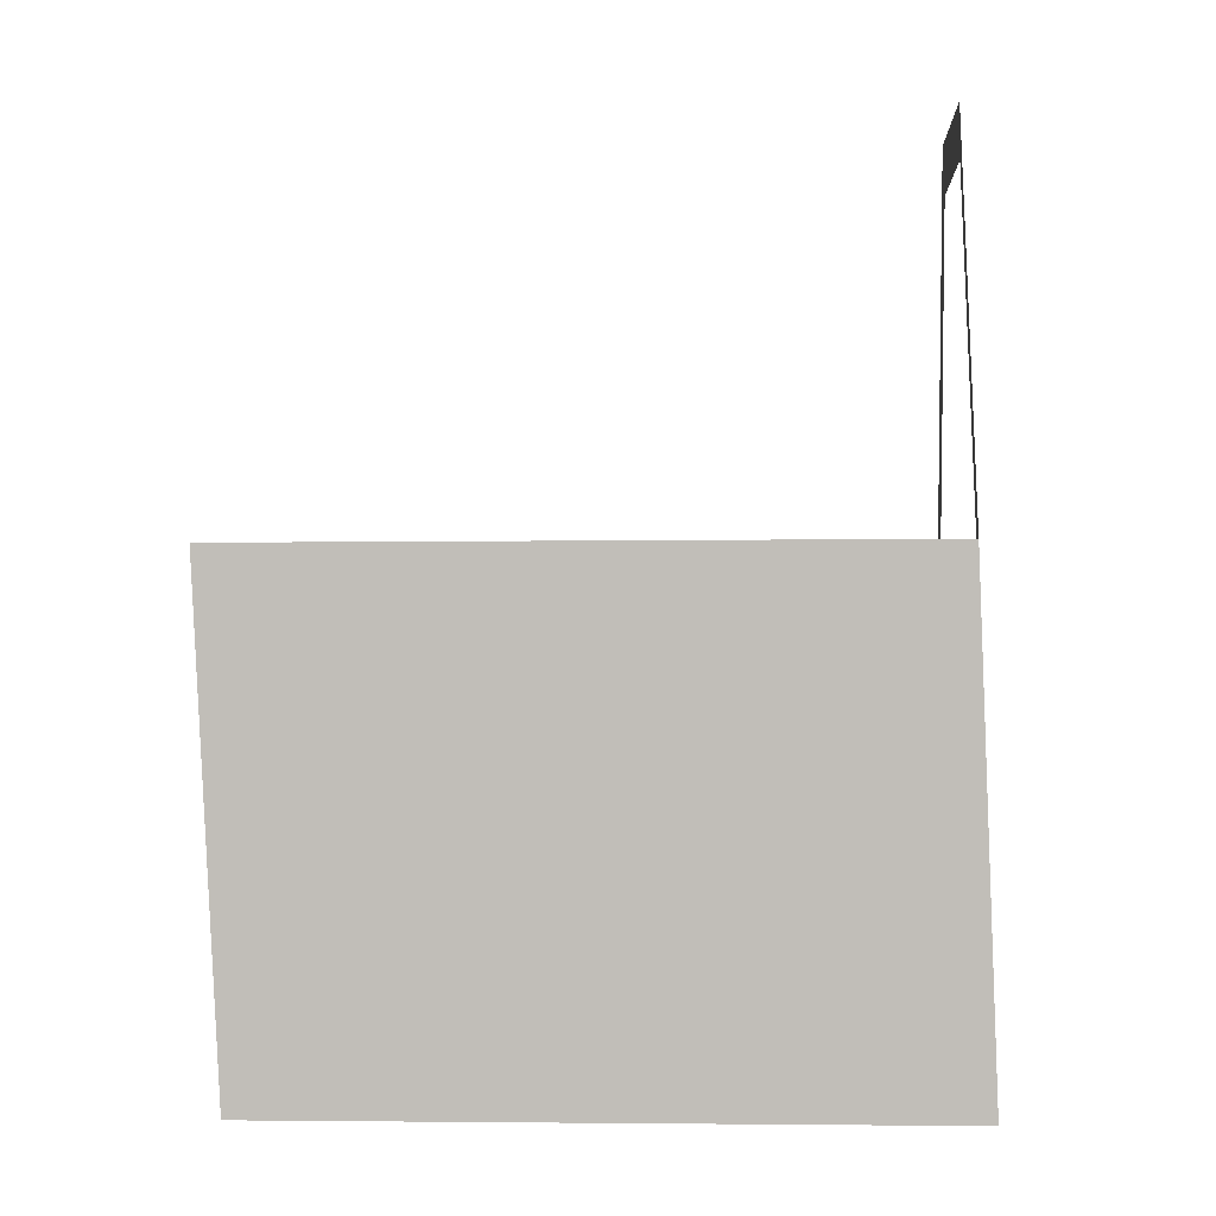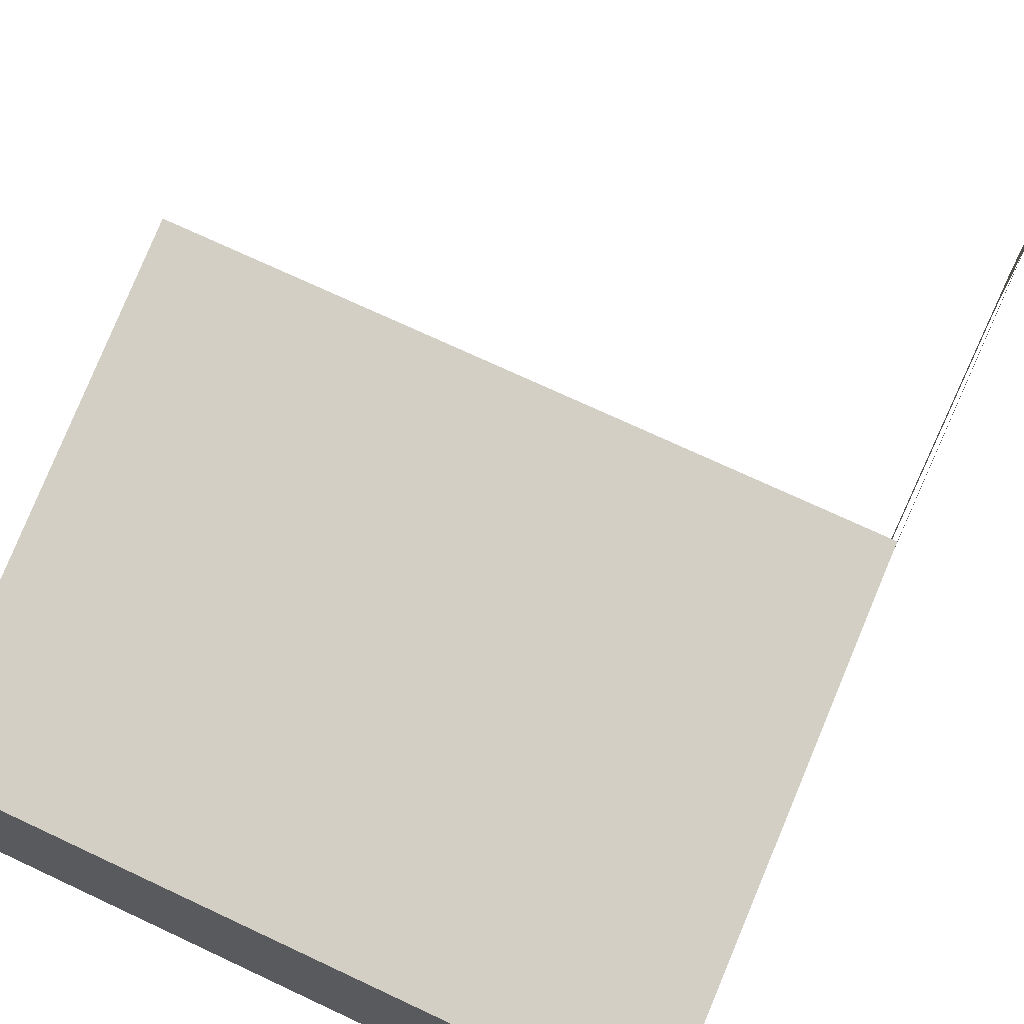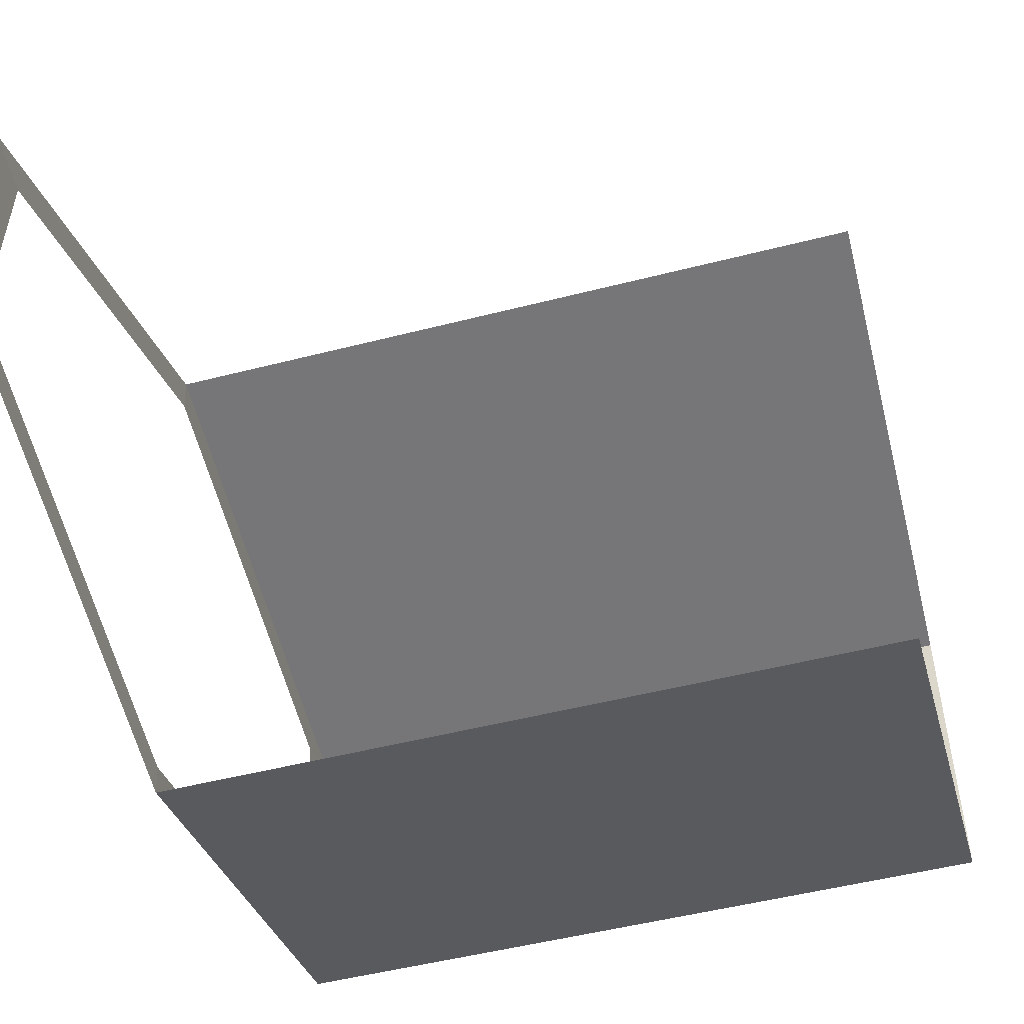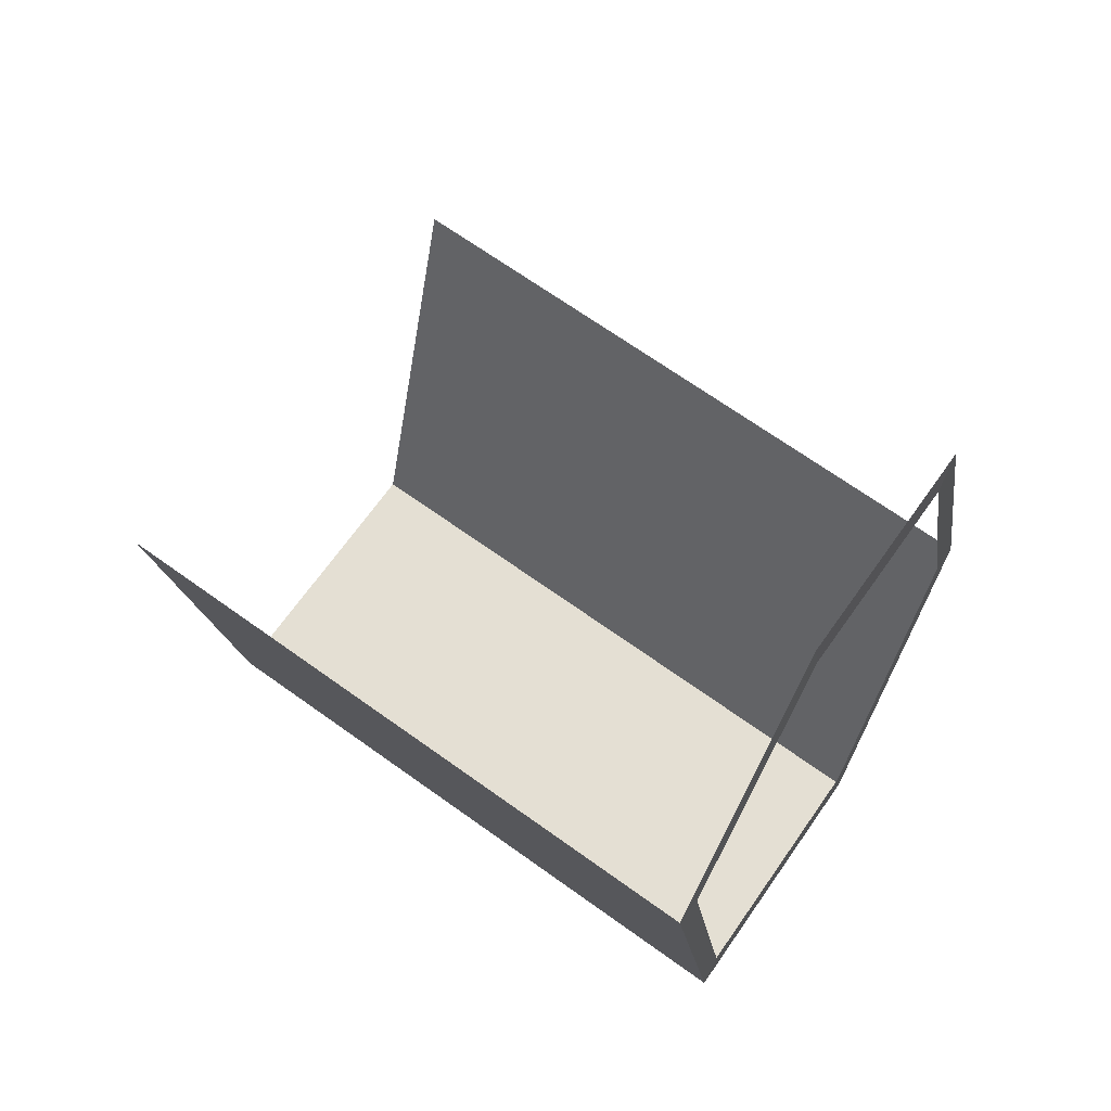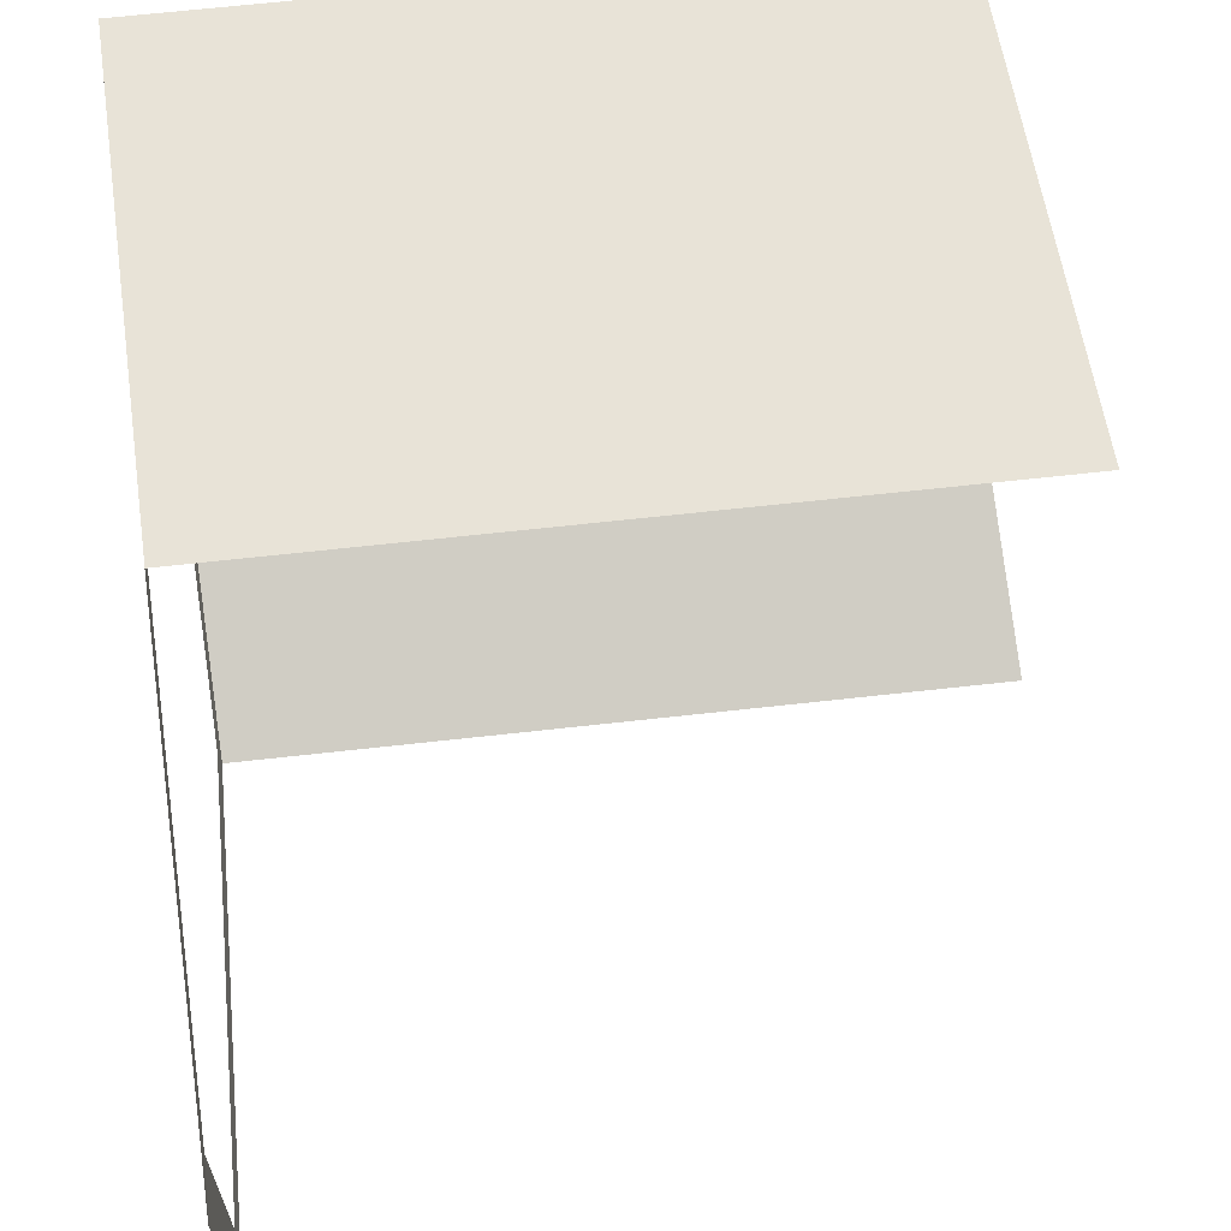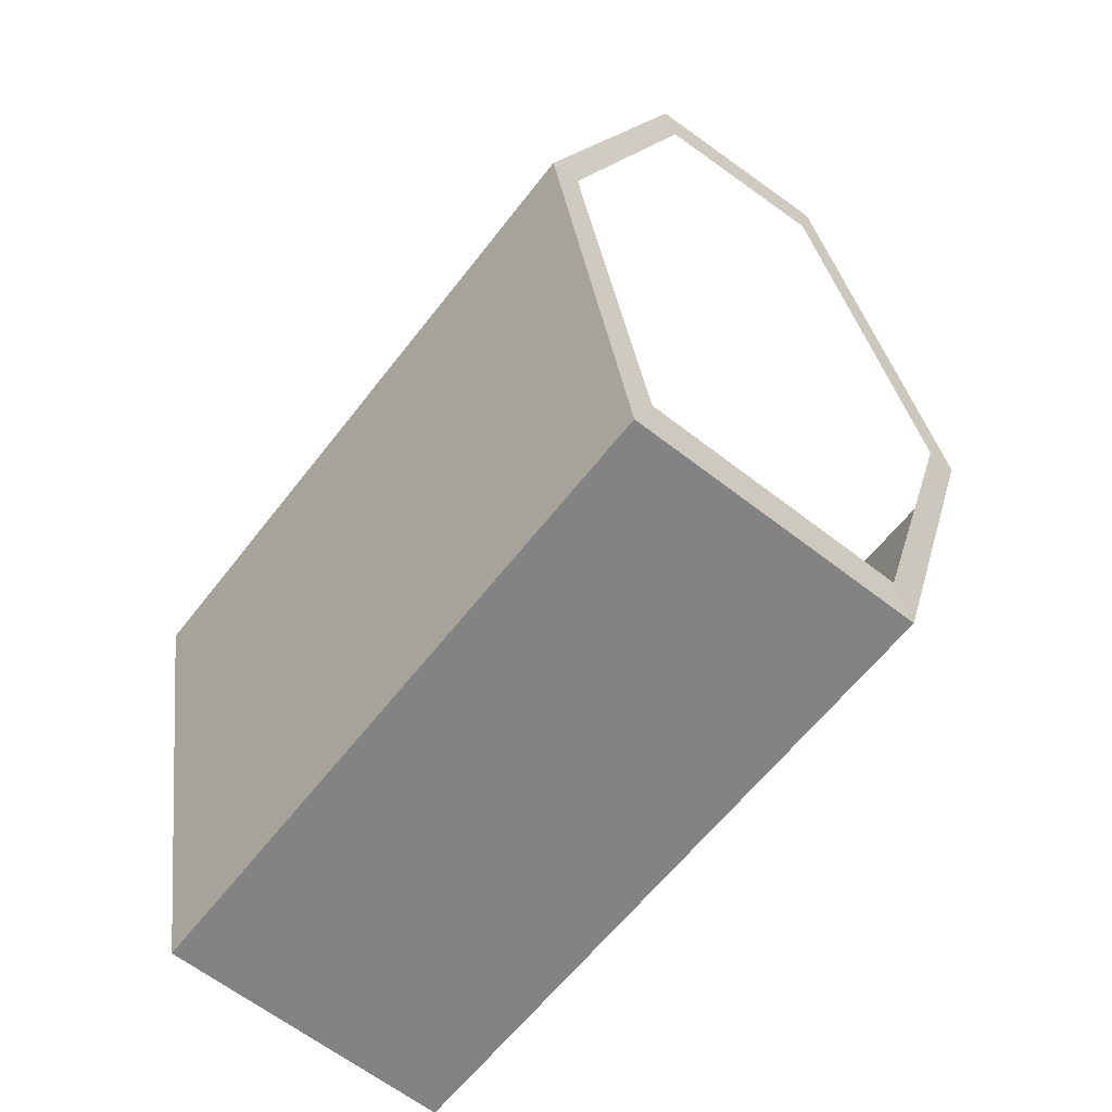
<metadata>
{"format":"obj","ext":"obj","renderer":"f3d","projection":"perspective","resolution":1024,"background":"white","views":[{"elev":-3.6,"azim":3.2,"up":"+Y"},{"elev":73.3,"azim":25.0,"up":"+Z"},{"elev":-48.8,"azim":-163.9,"up":"+Z"},{"elev":68.3,"azim":35.7,"up":"+Y"},{"elev":65.8,"azim":173.6,"up":"+Z"},{"elev":-60.1,"azim":52.8,"up":"+Y"}]}
</metadata>
<code>
v 0.05883 -0.6497 0.2581
v 0.05241 -0.6635 -0.1532
v 0.05364 -0.7479 -0.1731
v 0.06089 -0.7323 0.2915
v 0.05241 -0.6635 -0.1532
v 0.0334 -0.0321 -0.3509
v 0.03217 -0.03476 -0.3964
v 0.05364 -0.7479 -0.1731
v 0.0334 -0.0321 -0.3509
v 0.0334 0.6404 -0.1662
v 0.03217 0.7248 -0.1877
v 0.03217 -0.03476 -0.3964
v 0.0334 0.6404 -0.1662
v 0.0334 0.6276 0.1287
v 0.03217 0.7103 0.1453
v 0.03217 0.7248 -0.1877
v 0.0334 0.6276 0.1287
v 0.0334 0.04651 0.3509
v 0.03217 0.05402 0.3964
v 0.03217 0.7103 0.1453
v 0.0334 0.04651 0.3509
v 0.05883 -0.6497 0.2581
v 0.06089 -0.7323 0.2915
v 0.03217 0.05402 0.3964
v 0.05364 -0.7479 -0.1731
v -1.006 -0.7479 -0.1731
v -0.9991 -0.7323 0.2915
v 0.06089 -0.7323 0.2915
v 0.03217 -0.03476 -0.3964
v -1.028 -0.03476 -0.3964
v -1.006 -0.7479 -0.1731
v 0.05364 -0.7479 -0.1731
v 0.06089 -0.7323 0.2915
v -0.9991 -0.7323 0.2915
v -1.028 0.05402 0.3964
v 0.03217 0.05402 0.3964
g polySurface12_1982_105
f 1 3 2
f 1 4 3
f 5 7 6
f 5 8 7
f 9 11 10
f 9 12 11
f 13 15 14
f 13 16 15
f 17 19 18
f 17 20 19
f 21 23 22
f 21 24 23
f 25 27 26
f 25 28 27
f 29 31 30
f 29 32 31
f 33 35 34
f 33 36 35

</code>
